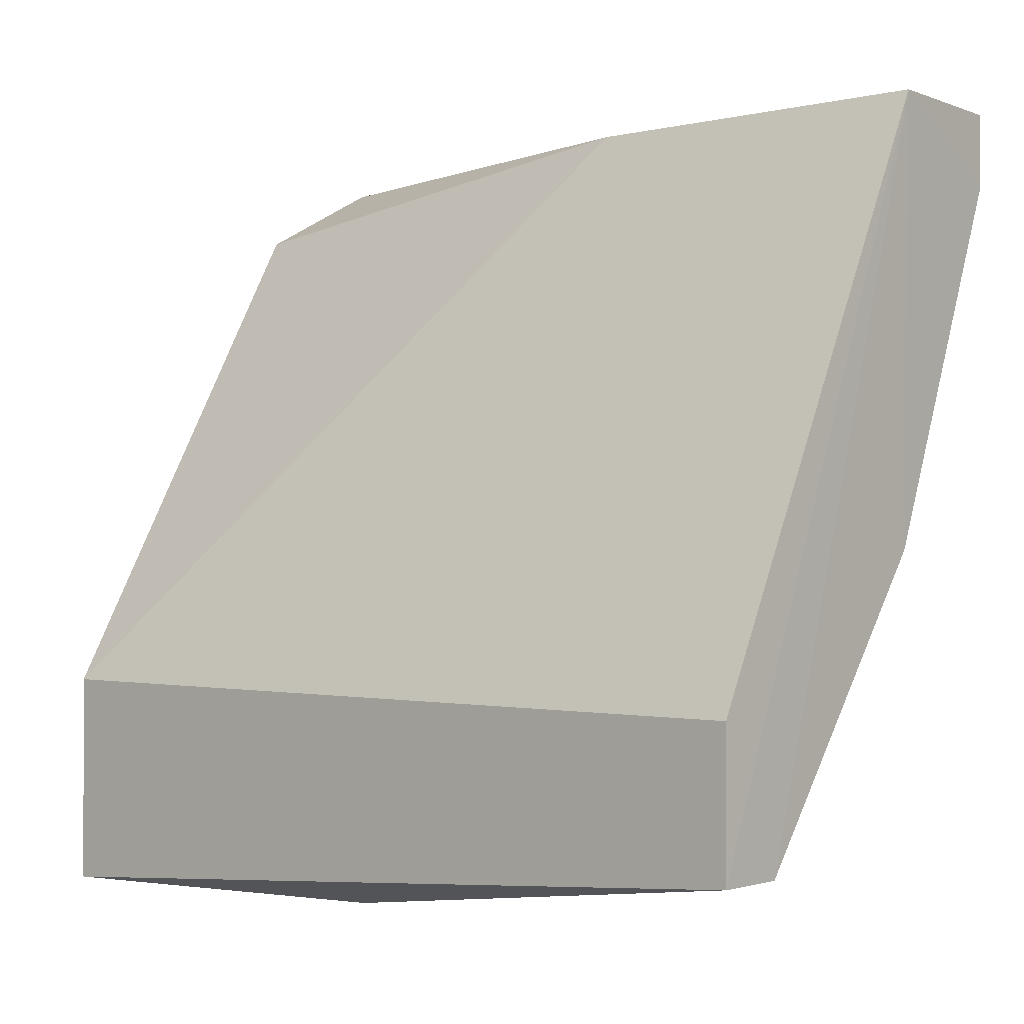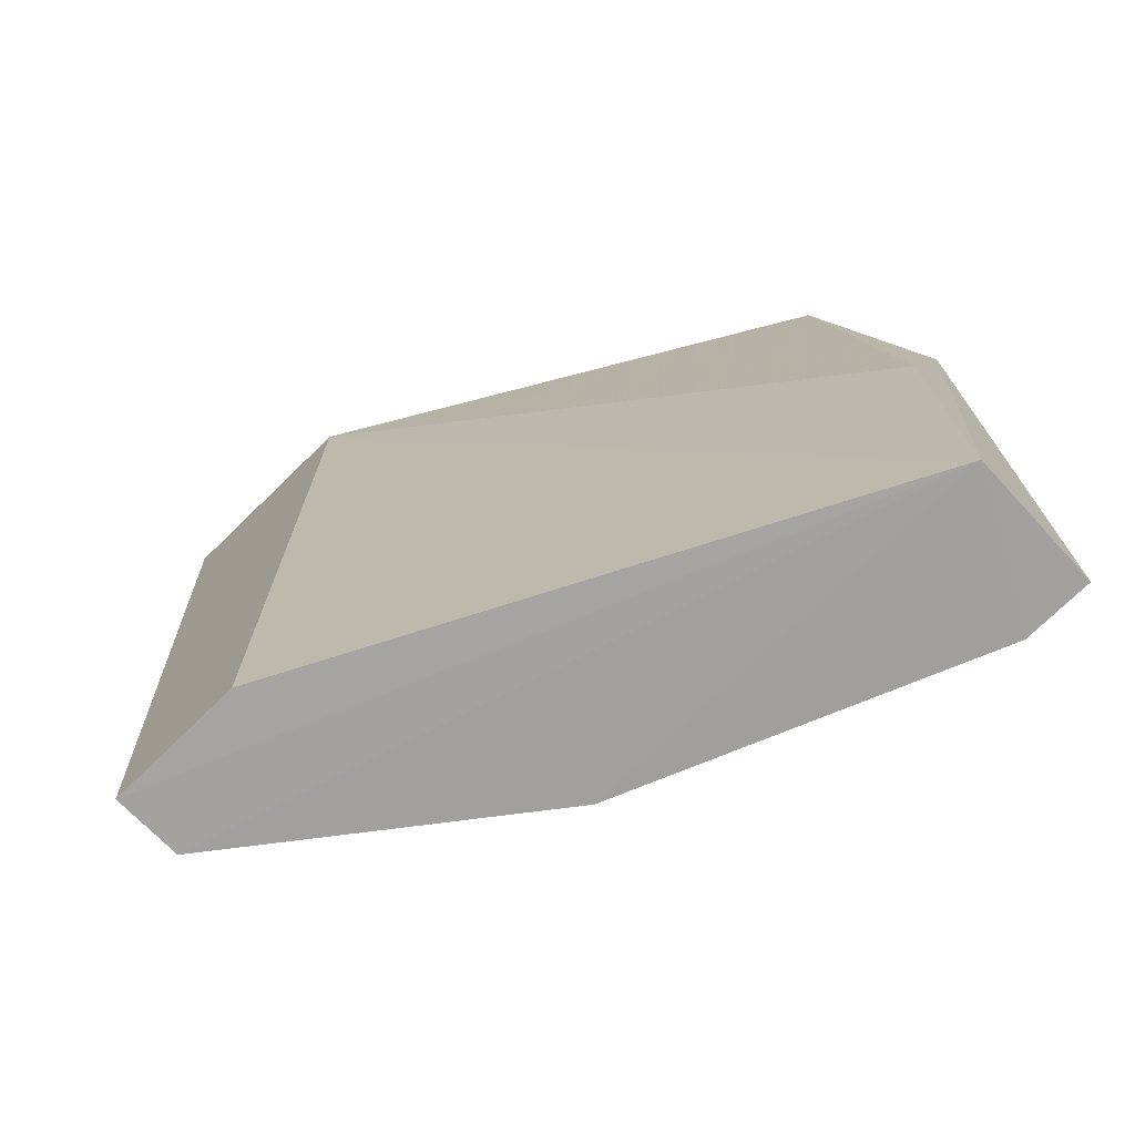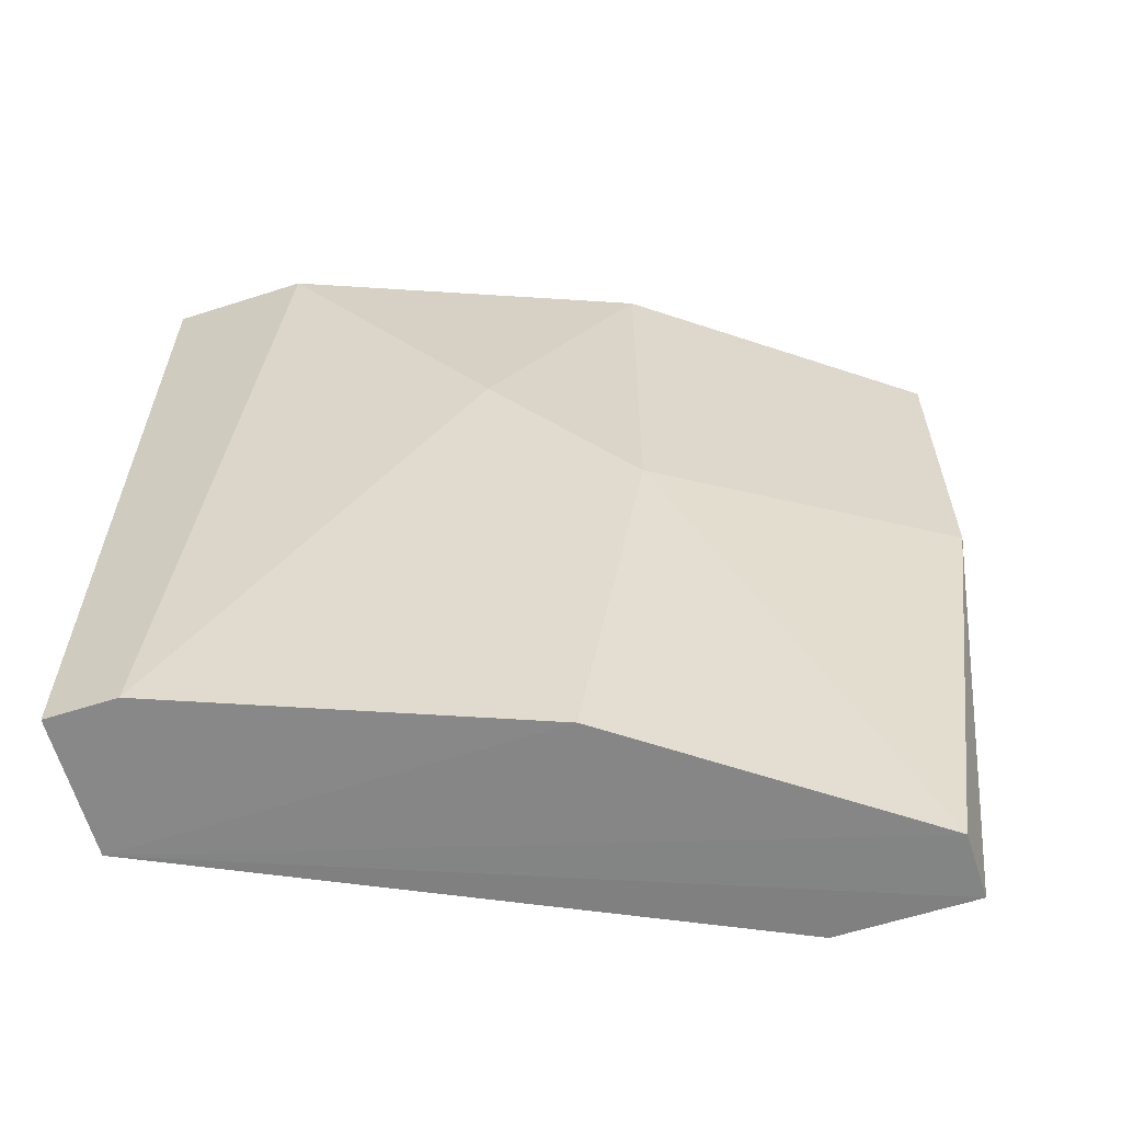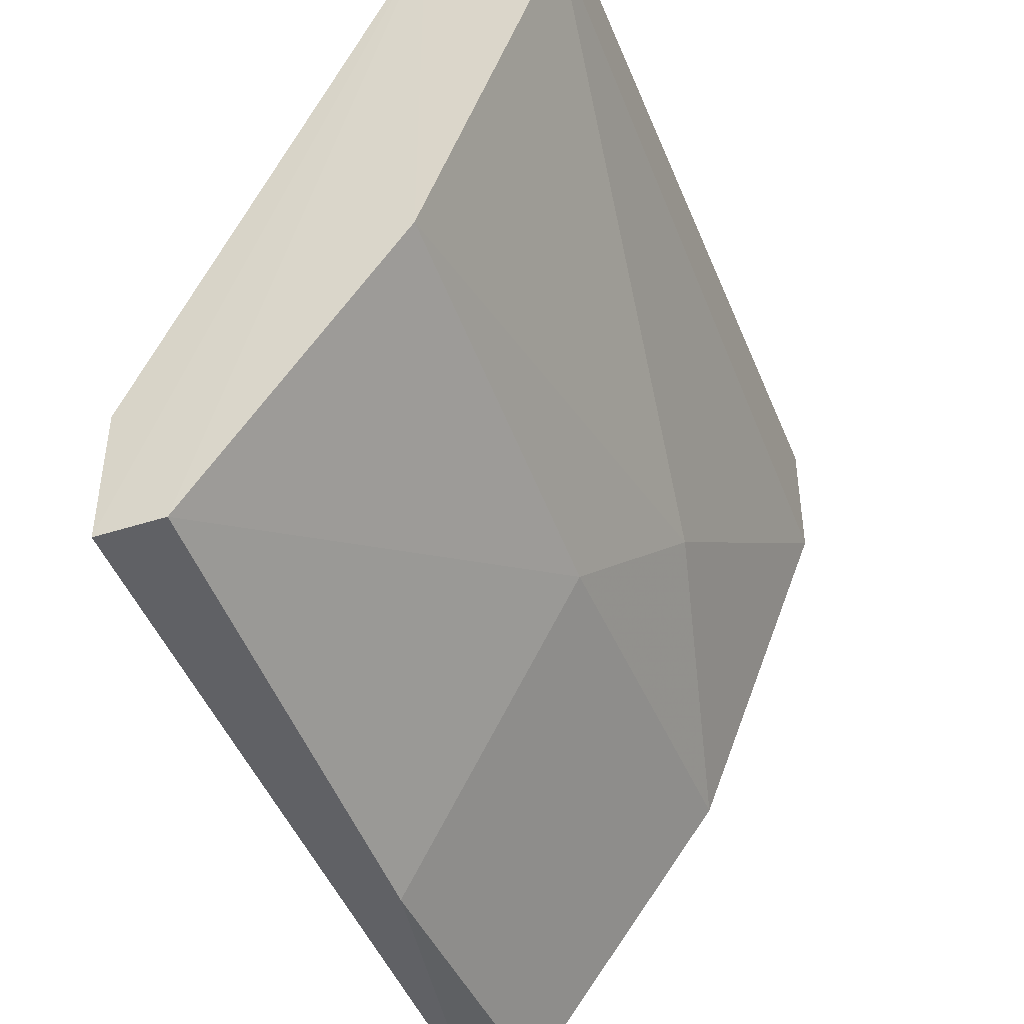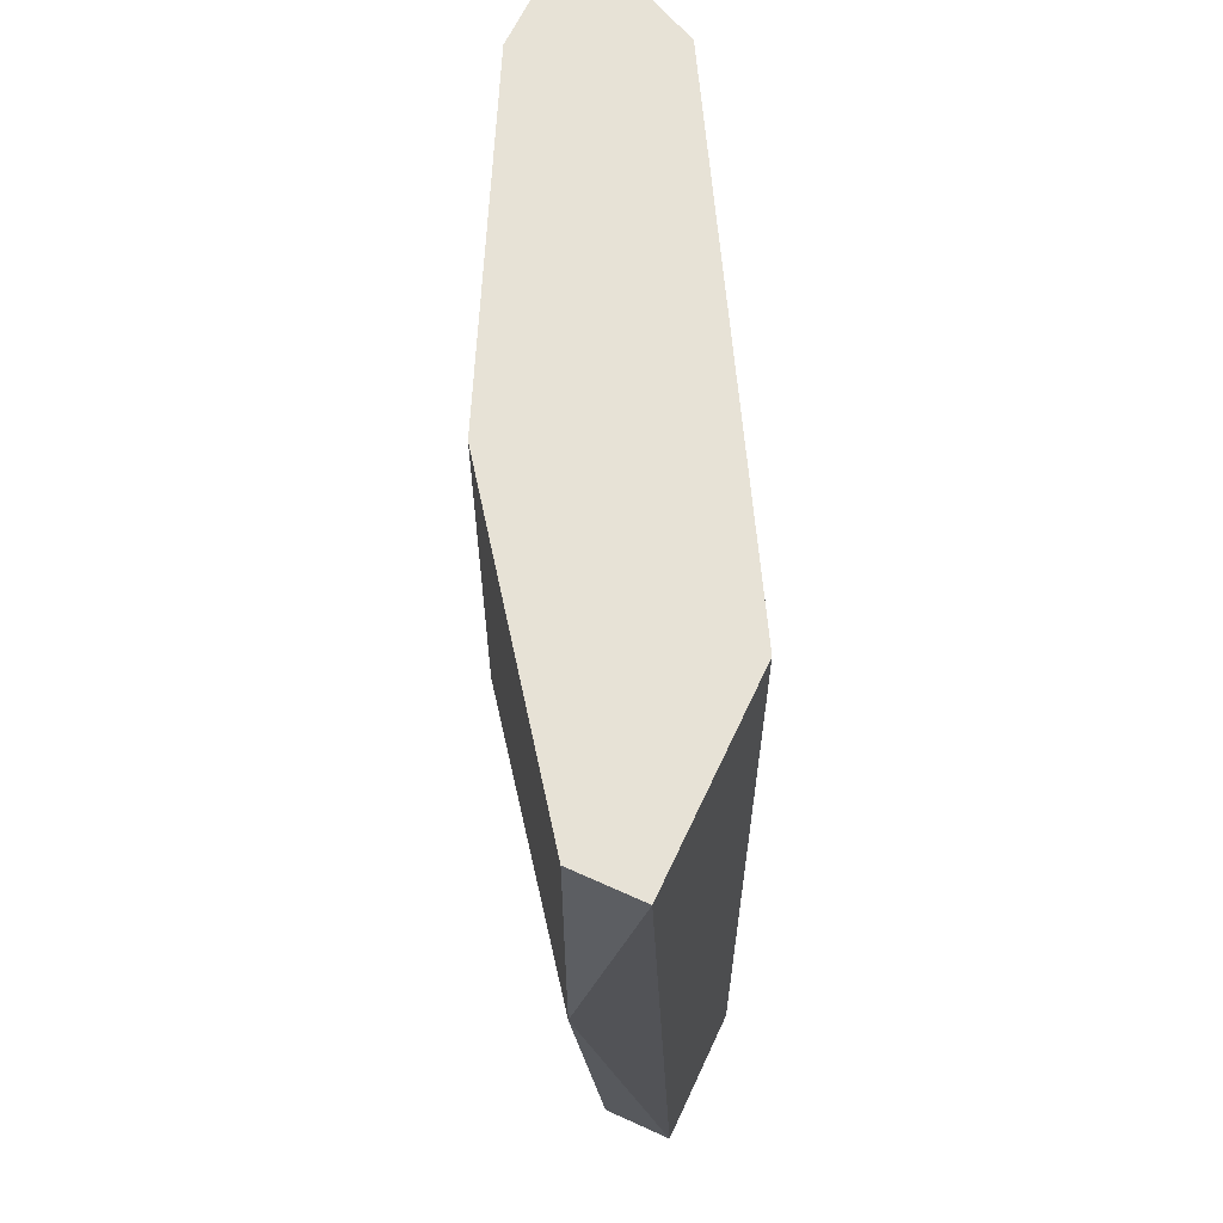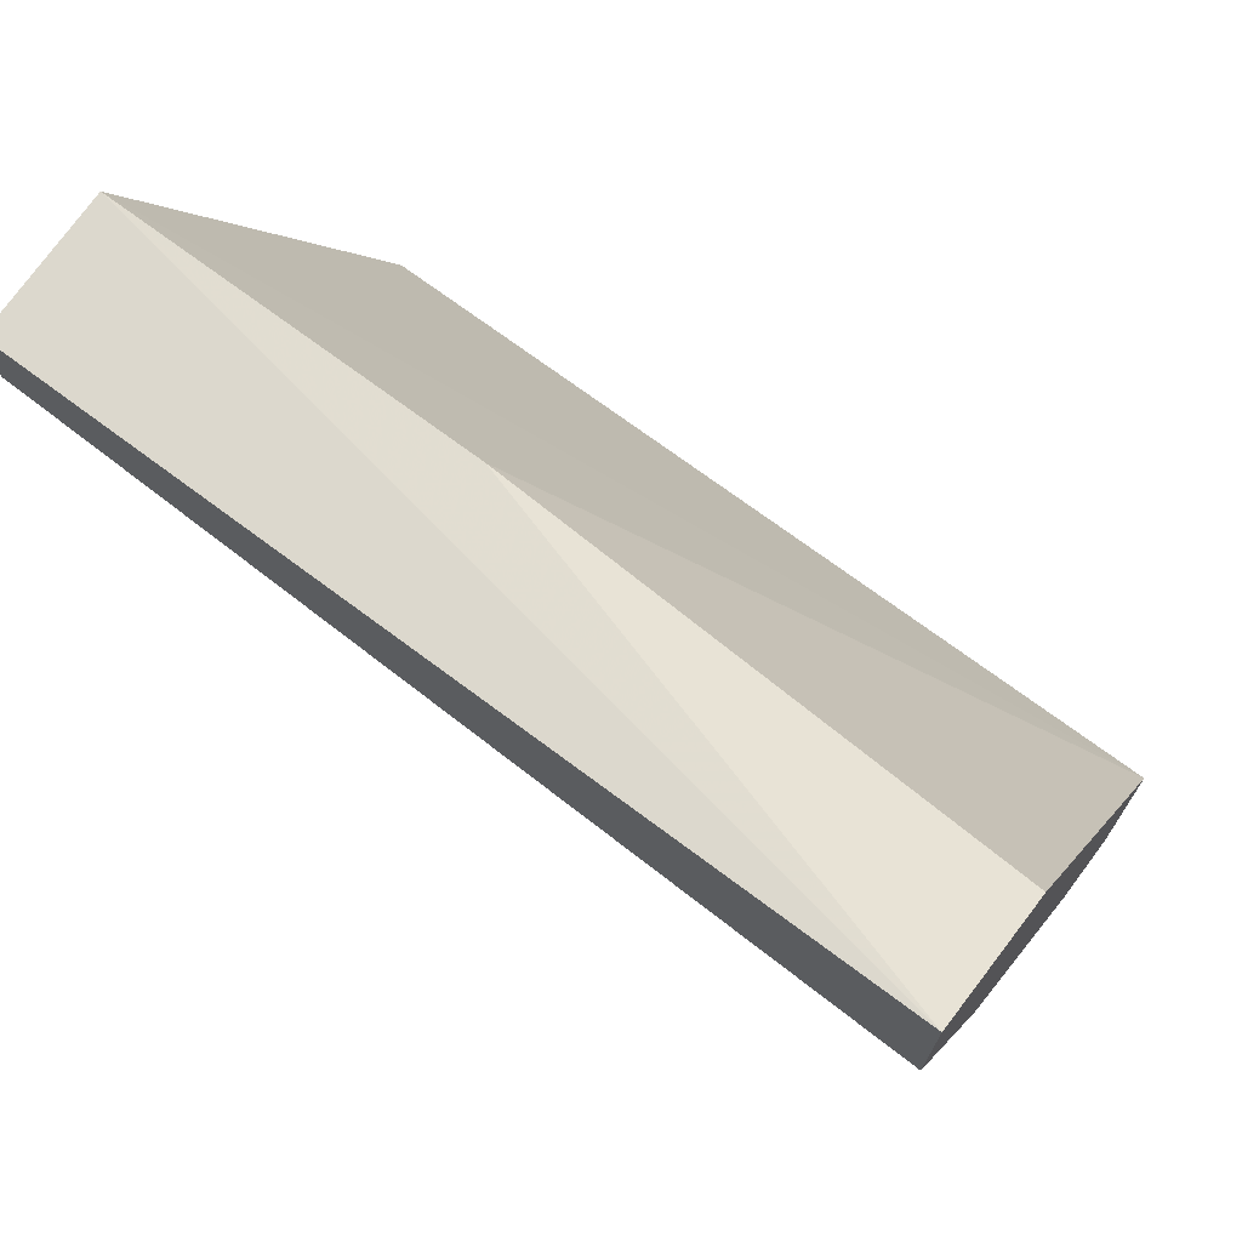
<metadata>
{"format":"obj","ext":"obj","renderer":"f3d","projection":"perspective","resolution":1024,"background":"white","views":[{"elev":-0.5,"azim":-49.0,"up":"+Z"},{"elev":-72.8,"azim":-45.7,"up":"+Y"},{"elev":-61.1,"azim":108.1,"up":"+Y"},{"elev":-42.6,"azim":21.1,"up":"+Z"},{"elev":63.3,"azim":-155.2,"up":"+Y"},{"elev":70.7,"azim":126.9,"up":"+Z"}]}
</metadata>
<code>
v 0.06371 0.1833 -0.1509
v 0.1092 0.2925 -0.05995
v 0.1092 0.2925 -0.07815
v 0.0546 0.2925 -0.1327
v 0.09109 0.1826 -0.05937
v 0.1092 0.1833 -0.06905
v 0.09099 0.2925 -0.1236
v 0.0546 0.1833 -0.1327
v 0.0546 0.2925 -0.16
v 0.09099 0.2925 -0.06905
v 0.09099 0.1833 -0.1145
v 0.06371 0.247 -0.16
v 0.09099 0.2379 -0.1236
v 0.0546 0.1833 -0.1509
v 0.09099 0.2288 -0.05995
v 0.1092 0.1833 -0.05995
v 0.1001 0.256 -0.1055
v 0.06371 0.2925 -0.16
f 12 9 18
f 2 3 4
f 3 2 6
f 4 3 7
f 5 4 8
f 4 7 9
f 8 4 9
f 2 4 10
f 5 1 11
f 6 5 11
f 1 12 13
f 11 1 13
f 12 7 13
f 1 5 14
f 5 8 14
f 8 9 14
f 9 12 14
f 12 1 14
f 4 5 15
f 5 2 15
f 2 10 15
f 10 4 15
f 2 5 16
f 6 2 16
f 5 6 16
f 3 6 17
f 7 3 17
f 6 11 17
f 13 7 17
f 11 13 17
f 9 7 18
f 7 12 18

</code>
